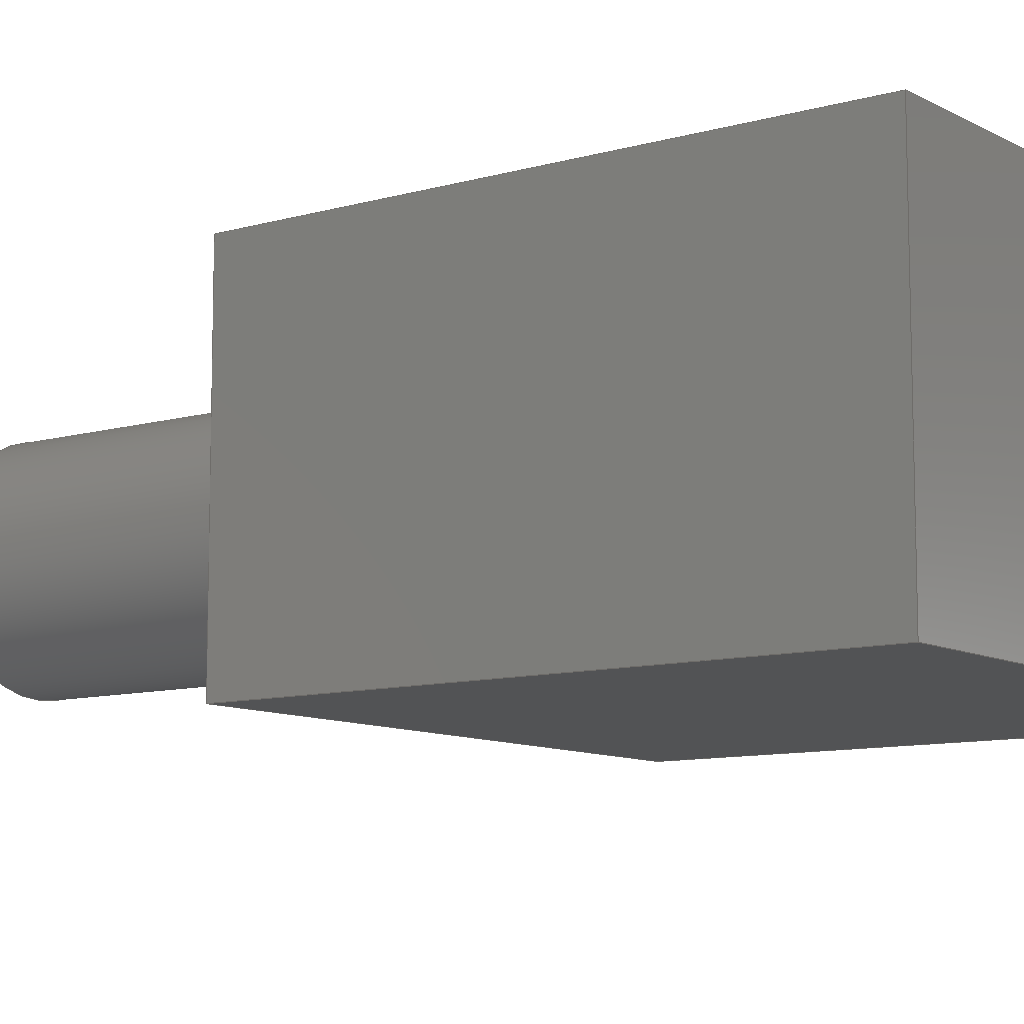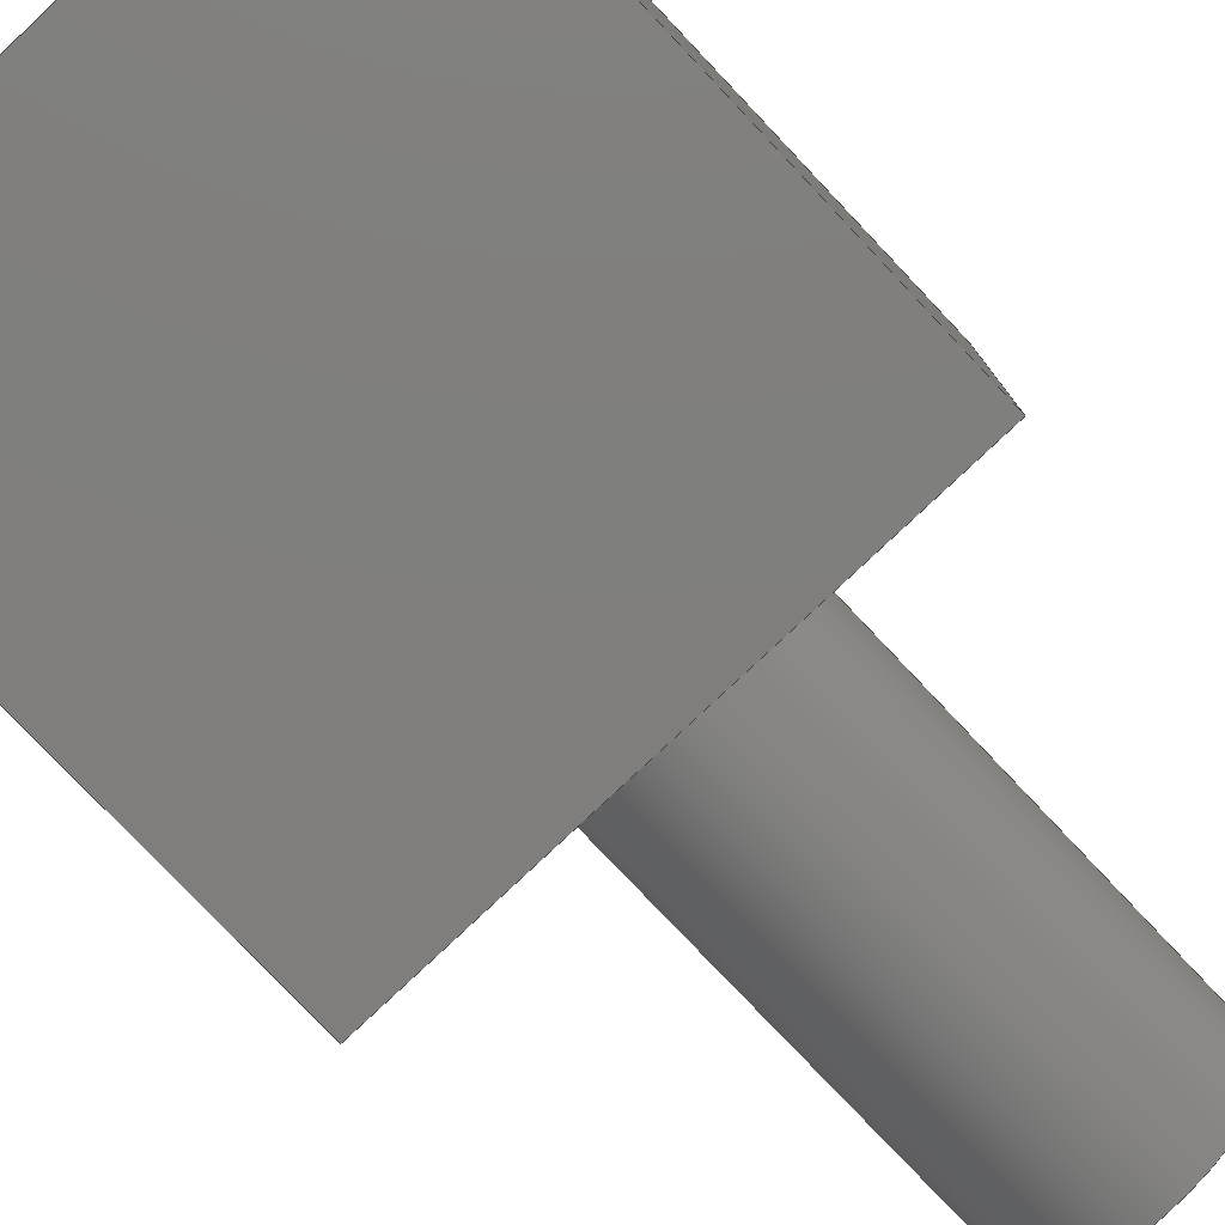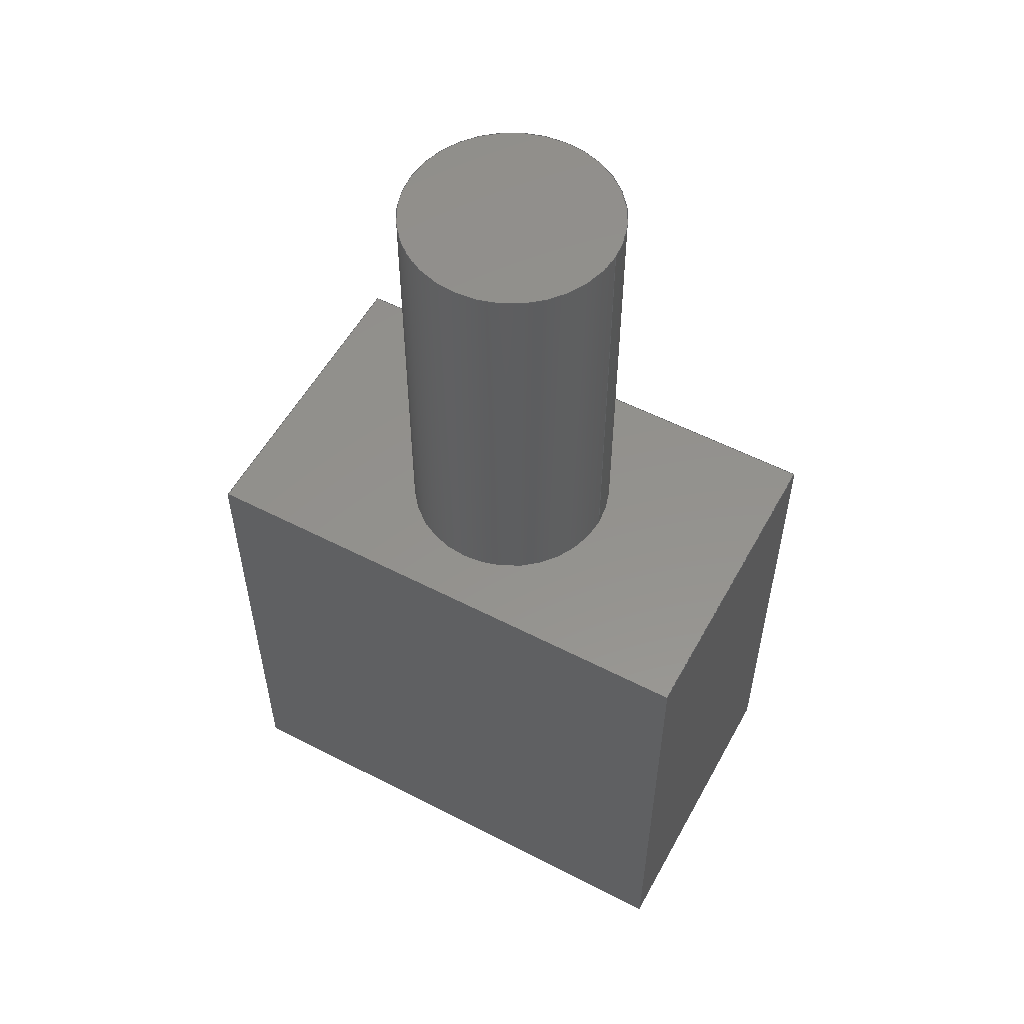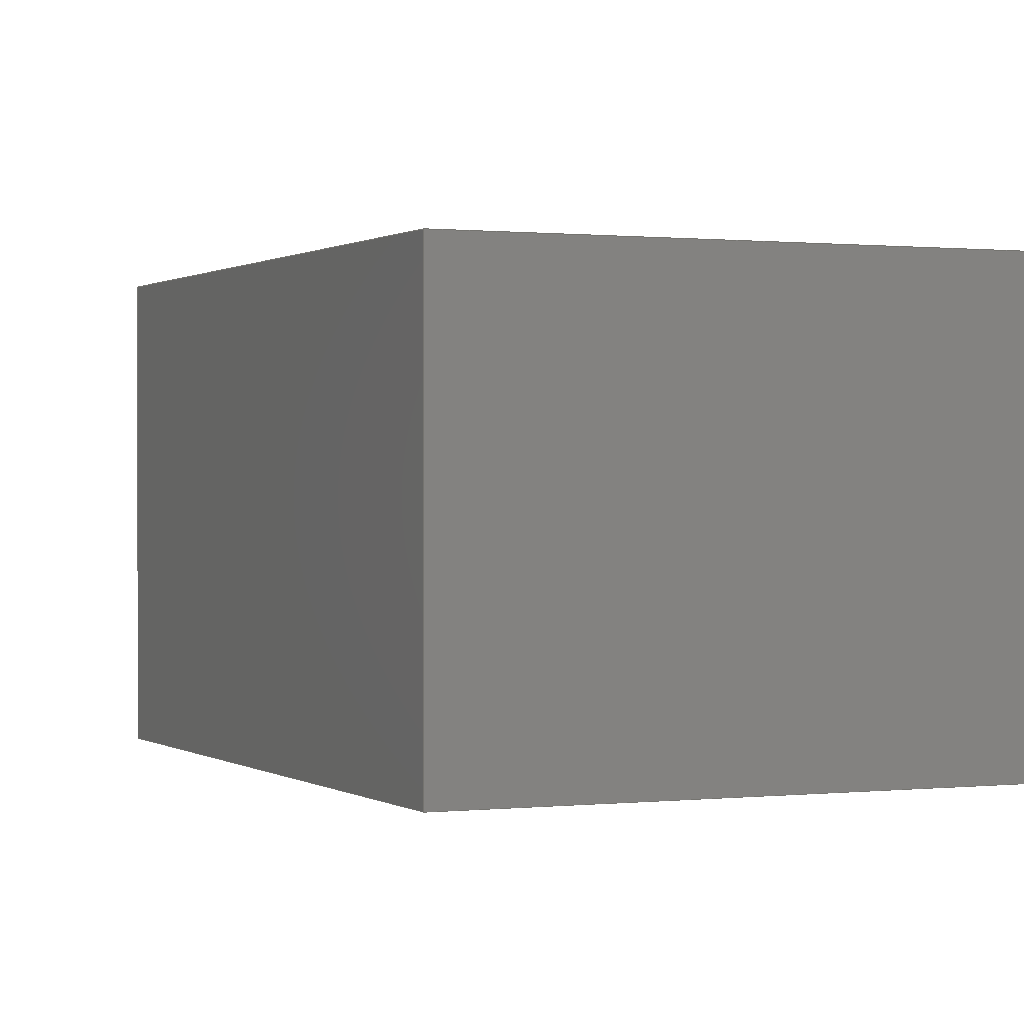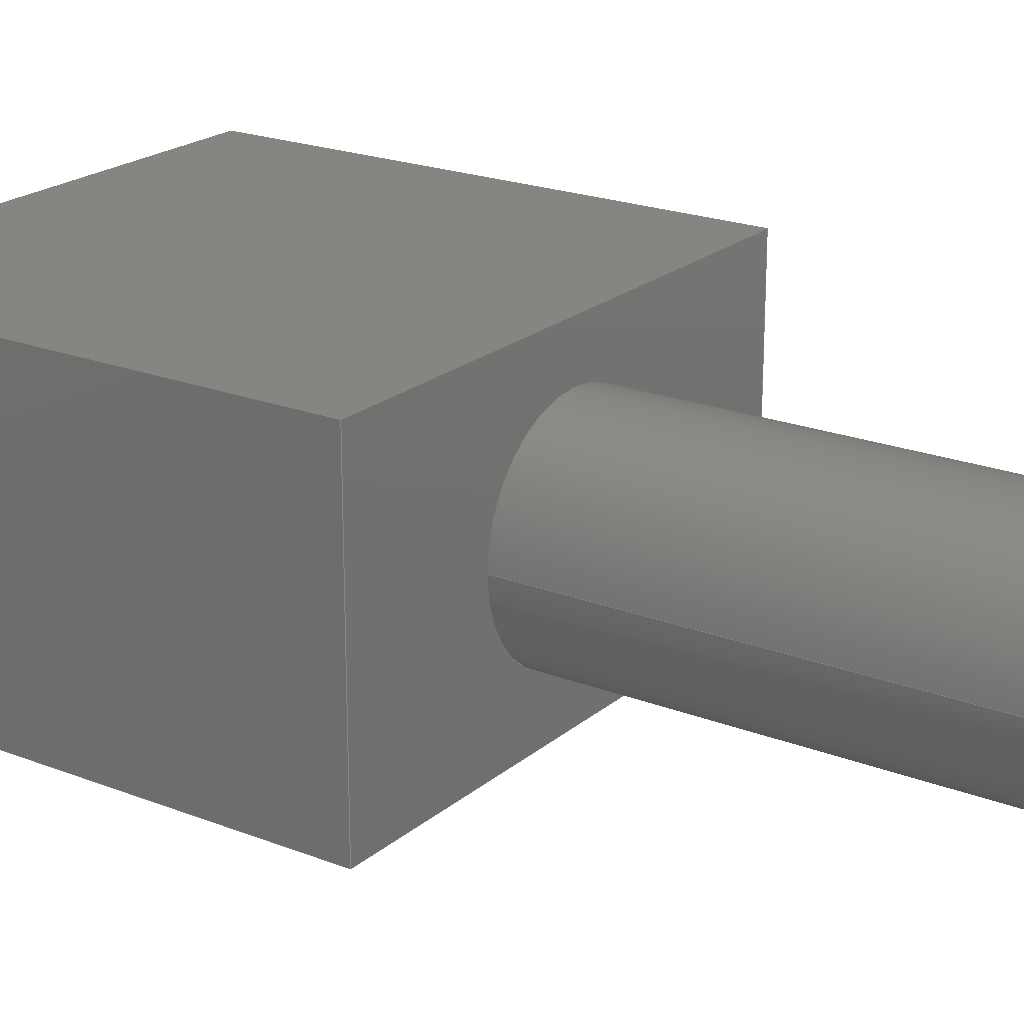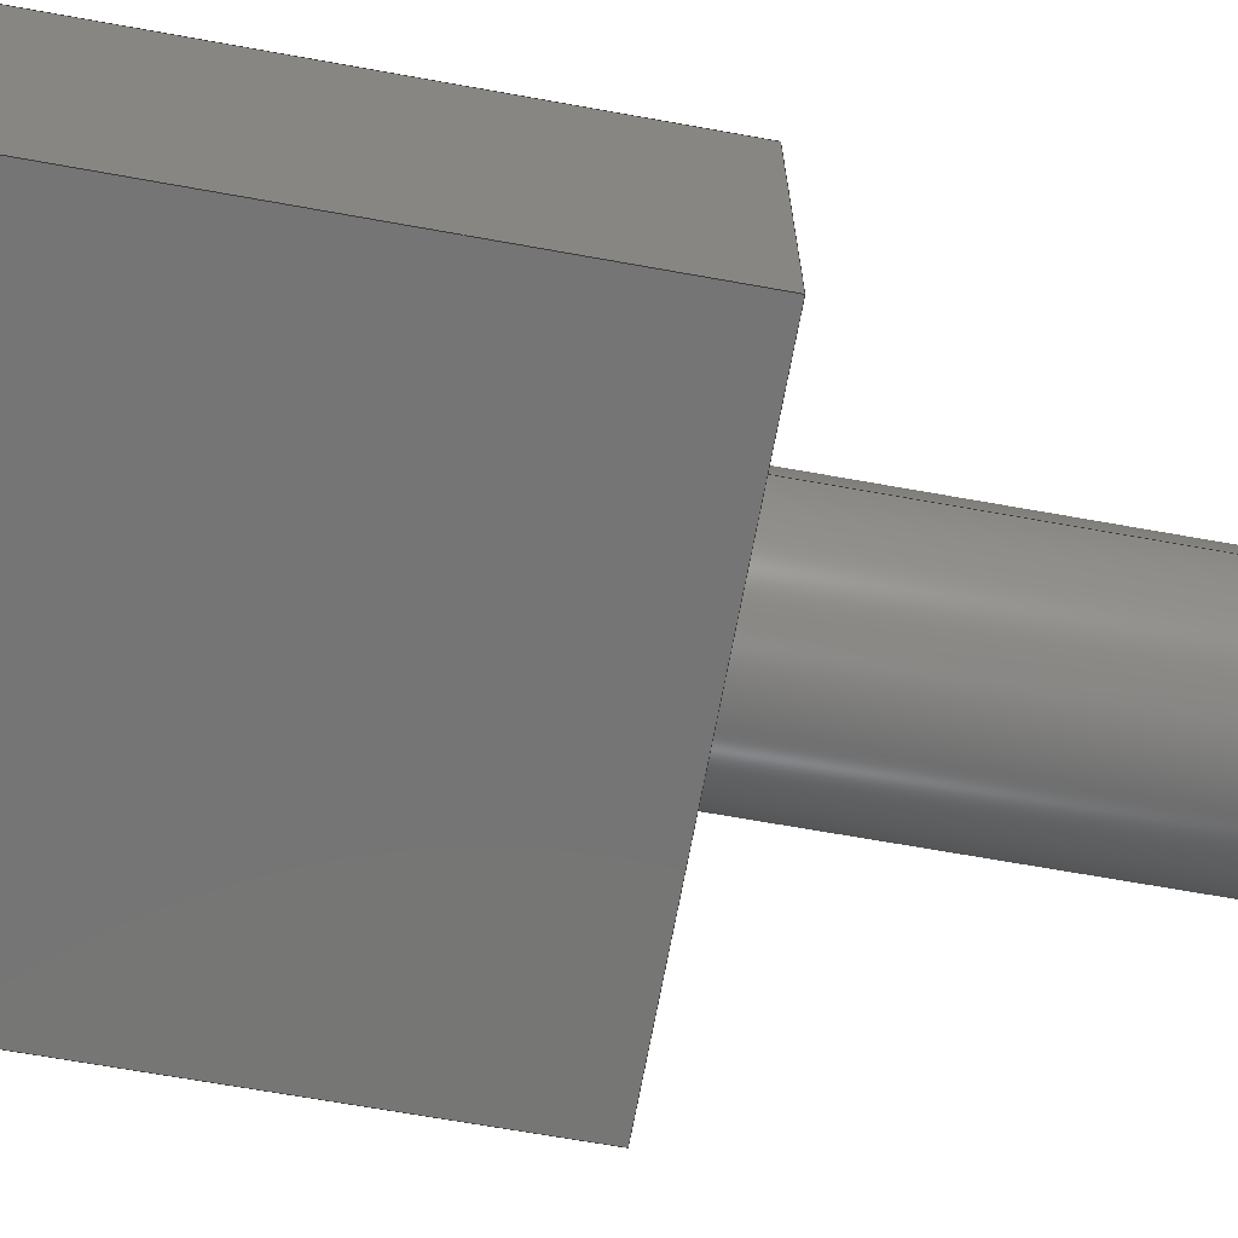
<metadata>
{"format":"step","ext":"step","renderer":"f3d","projection":"perspective","resolution":1024,"background":"white","views":[{"elev":-9.8,"azim":-53.4,"up":"+Z"},{"elev":-78.5,"azim":43.4,"up":"+Z"},{"elev":55.4,"azim":28.5,"up":"+Y"},{"elev":0.5,"azim":-24.0,"up":"+Z"},{"elev":21.3,"azim":124.8,"up":"+Z"},{"elev":-67.9,"azim":79.8,"up":"+Z"}]}
</metadata>
<code>
ISO-10303-21;
DATA;
#1=MECHANICAL_DESIGN_GEOMETRIC_PRESENTATION_REPRESENTATION('',(#4),#219);
#2=SHAPE_REPRESENTATION_RELATIONSHIP('SRR','None',#226,#3);
#3=ADVANCED_BREP_SHAPE_REPRESENTATION('',(#5),#218);
#4=STYLED_ITEM('',(#235),#5);
#5=MANIFOLD_SOLID_BREP('Body1',#123);
#6=FACE_BOUND('',#27,.T.);
#7=PLANE('',#140);
#8=PLANE('',#141);
#9=PLANE('',#142);
#10=PLANE('',#143);
#11=PLANE('',#144);
#12=PLANE('',#145);
#13=PLANE('',#146);
#14=FACE_OUTER_BOUND('',#22,.T.);
#15=FACE_OUTER_BOUND('',#23,.T.);
#16=FACE_OUTER_BOUND('',#24,.T.);
#17=FACE_OUTER_BOUND('',#25,.T.);
#18=FACE_OUTER_BOUND('',#26,.T.);
#19=FACE_OUTER_BOUND('',#28,.T.);
#20=FACE_OUTER_BOUND('',#29,.T.);
#21=FACE_OUTER_BOUND('',#30,.T.);
#22=EDGE_LOOP('',(#84,#85,#86,#87));
#23=EDGE_LOOP('',(#88));
#24=EDGE_LOOP('',(#89,#90,#91,#92));
#25=EDGE_LOOP('',(#93,#94,#95,#96));
#26=EDGE_LOOP('',(#97,#98,#99,#100));
#27=EDGE_LOOP('',(#101));
#28=EDGE_LOOP('',(#102,#103,#104,#105));
#29=EDGE_LOOP('',(#106,#107,#108,#109));
#30=EDGE_LOOP('',(#110,#111,#112,#113));
#31=LINE('',#187,#44);
#32=LINE('',#193,#45);
#33=LINE('',#195,#46);
#34=LINE('',#197,#47);
#35=LINE('',#198,#48);
#36=LINE('',#201,#49);
#37=LINE('',#203,#50);
#38=LINE('',#204,#51);
#39=LINE('',#207,#52);
#40=LINE('',#209,#53);
#41=LINE('',#210,#54);
#42=LINE('',#212,#55);
#43=LINE('',#213,#56);
#44=VECTOR('',#153,1);
#45=VECTOR('',#160,1);
#46=VECTOR('',#161,1);
#47=VECTOR('',#162,1);
#48=VECTOR('',#163,1);
#49=VECTOR('',#166,1);
#50=VECTOR('',#167,1);
#51=VECTOR('',#168,1);
#52=VECTOR('',#171,1);
#53=VECTOR('',#172,1);
#54=VECTOR('',#173,1);
#55=VECTOR('',#176,1);
#56=VECTOR('',#177,1);
#57=CIRCLE('',#138,1);
#58=CIRCLE('',#139,1);
#59=VERTEX_POINT('',#184);
#60=VERTEX_POINT('',#186);
#61=VERTEX_POINT('',#191);
#62=VERTEX_POINT('',#192);
#63=VERTEX_POINT('',#194);
#64=VERTEX_POINT('',#196);
#65=VERTEX_POINT('',#200);
#66=VERTEX_POINT('',#202);
#67=VERTEX_POINT('',#206);
#68=VERTEX_POINT('',#208);
#69=EDGE_CURVE('',#59,#59,#57,.T.);
#70=EDGE_CURVE('',#59,#60,#31,.T.);
#71=EDGE_CURVE('',#60,#60,#58,.T.);
#72=EDGE_CURVE('',#61,#62,#32,.T.);
#73=EDGE_CURVE('',#62,#63,#33,.T.);
#74=EDGE_CURVE('',#64,#63,#34,.T.);
#75=EDGE_CURVE('',#61,#64,#35,.T.);
#76=EDGE_CURVE('',#65,#61,#36,.T.);
#77=EDGE_CURVE('',#66,#64,#37,.T.);
#78=EDGE_CURVE('',#65,#66,#38,.T.);
#79=EDGE_CURVE('',#67,#65,#39,.T.);
#80=EDGE_CURVE('',#68,#66,#40,.T.);
#81=EDGE_CURVE('',#67,#68,#41,.T.);
#82=EDGE_CURVE('',#62,#67,#42,.T.);
#83=EDGE_CURVE('',#63,#68,#43,.T.);
#84=ORIENTED_EDGE('',*,*,#69,.F.);
#85=ORIENTED_EDGE('',*,*,#70,.T.);
#86=ORIENTED_EDGE('',*,*,#71,.F.);
#87=ORIENTED_EDGE('',*,*,#70,.F.);
#88=ORIENTED_EDGE('',*,*,#69,.T.);
#89=ORIENTED_EDGE('',*,*,#72,.T.);
#90=ORIENTED_EDGE('',*,*,#73,.T.);
#91=ORIENTED_EDGE('',*,*,#74,.F.);
#92=ORIENTED_EDGE('',*,*,#75,.F.);
#93=ORIENTED_EDGE('',*,*,#76,.T.);
#94=ORIENTED_EDGE('',*,*,#75,.T.);
#95=ORIENTED_EDGE('',*,*,#77,.F.);
#96=ORIENTED_EDGE('',*,*,#78,.F.);
#97=ORIENTED_EDGE('',*,*,#79,.T.);
#98=ORIENTED_EDGE('',*,*,#78,.T.);
#99=ORIENTED_EDGE('',*,*,#80,.F.);
#100=ORIENTED_EDGE('',*,*,#81,.F.);
#101=ORIENTED_EDGE('',*,*,#71,.T.);
#102=ORIENTED_EDGE('',*,*,#82,.T.);
#103=ORIENTED_EDGE('',*,*,#81,.T.);
#104=ORIENTED_EDGE('',*,*,#83,.F.);
#105=ORIENTED_EDGE('',*,*,#73,.F.);
#106=ORIENTED_EDGE('',*,*,#83,.T.);
#107=ORIENTED_EDGE('',*,*,#80,.T.);
#108=ORIENTED_EDGE('',*,*,#77,.T.);
#109=ORIENTED_EDGE('',*,*,#74,.T.);
#110=ORIENTED_EDGE('',*,*,#82,.F.);
#111=ORIENTED_EDGE('',*,*,#72,.F.);
#112=ORIENTED_EDGE('',*,*,#76,.F.);
#113=ORIENTED_EDGE('',*,*,#79,.F.);
#114=CYLINDRICAL_SURFACE('',#137,1);
#115=ADVANCED_FACE('',(#14),#114,.T.);
#116=ADVANCED_FACE('',(#15),#7,.T.);
#117=ADVANCED_FACE('',(#16),#8,.T.);
#118=ADVANCED_FACE('',(#17),#9,.T.);
#119=ADVANCED_FACE('',(#18,#6),#10,.T.);
#120=ADVANCED_FACE('',(#19),#11,.T.);
#121=ADVANCED_FACE('',(#20),#12,.T.);
#122=ADVANCED_FACE('',(#21),#13,.F.);
#123=CLOSED_SHELL('',(#115,#116,#117,#118,#119,#120,#121,#122));
#124=DERIVED_UNIT_ELEMENT(#126,1);
#125=DERIVED_UNIT_ELEMENT(#221,3);
#126=(
MASS_UNIT()
NAMED_UNIT(*)
SI_UNIT(.KILO.,.GRAM.)
);
#127=DERIVED_UNIT((#124,#125));
#128=MEASURE_REPRESENTATION_ITEM('density measure',
POSITIVE_RATIO_MEASURE(7850),#127);
#129=PROPERTY_DEFINITION_REPRESENTATION(#134,#131);
#130=PROPERTY_DEFINITION_REPRESENTATION(#135,#132);
#131=REPRESENTATION('material name',(#133),#218);
#132=REPRESENTATION('density',(#128),#218);
#133=DESCRIPTIVE_REPRESENTATION_ITEM('Steel','Steel');
#134=PROPERTY_DEFINITION('material property','material name',#228);
#135=PROPERTY_DEFINITION('material property','density of part',#228);
#136=AXIS2_PLACEMENT_3D('placement',#182,#147,#148);
#137=AXIS2_PLACEMENT_3D('',#183,#149,#150);
#138=AXIS2_PLACEMENT_3D('',#185,#151,#152);
#139=AXIS2_PLACEMENT_3D('',#188,#154,#155);
#140=AXIS2_PLACEMENT_3D('',#189,#156,#157);
#141=AXIS2_PLACEMENT_3D('',#190,#158,#159);
#142=AXIS2_PLACEMENT_3D('',#199,#164,#165);
#143=AXIS2_PLACEMENT_3D('',#205,#169,#170);
#144=AXIS2_PLACEMENT_3D('',#211,#174,#175);
#145=AXIS2_PLACEMENT_3D('',#214,#178,#179);
#146=AXIS2_PLACEMENT_3D('',#215,#180,#181);
#147=DIRECTION('axis',(0,0,1));
#148=DIRECTION('refdir',(1,0,0));
#149=DIRECTION('center_axis',(0,1,0));
#150=DIRECTION('ref_axis',(-1,0,0));
#151=DIRECTION('center_axis',(0,1,0));
#152=DIRECTION('ref_axis',(-1,0,0));
#153=DIRECTION('',(0,-1,0));
#154=DIRECTION('center_axis',(0,-1,0));
#155=DIRECTION('ref_axis',(-1,0,0));
#156=DIRECTION('center_axis',(0,1,0));
#157=DIRECTION('ref_axis',(-1,0,0));
#158=DIRECTION('center_axis',(0,-1,0));
#159=DIRECTION('ref_axis',(0,0,-1));
#160=DIRECTION('',(0,0,-1));
#161=DIRECTION('',(1,0,0));
#162=DIRECTION('',(0,0,-1));
#163=DIRECTION('',(1,0,0));
#164=DIRECTION('center_axis',(0,0,1));
#165=DIRECTION('ref_axis',(0,-1,0));
#166=DIRECTION('',(0,-1,0));
#167=DIRECTION('',(0,-1,0));
#168=DIRECTION('',(1,0,0));
#169=DIRECTION('center_axis',(0,1,0));
#170=DIRECTION('ref_axis',(0,0,1));
#171=DIRECTION('',(0,0,1));
#172=DIRECTION('',(0,0,1));
#173=DIRECTION('',(1,0,0));
#174=DIRECTION('center_axis',(0,0,-1));
#175=DIRECTION('ref_axis',(0,1,0));
#176=DIRECTION('',(0,1,0));
#177=DIRECTION('',(0,1,0));
#178=DIRECTION('center_axis',(1,0,0));
#179=DIRECTION('ref_axis',(0,0,-1));
#180=DIRECTION('center_axis',(1,0,0));
#181=DIRECTION('ref_axis',(0,0,-1));
#182=CARTESIAN_POINT('',(0,0,0));
#183=CARTESIAN_POINT('Origin',(2.5,2.5,1.5));
#184=CARTESIAN_POINT('',(3.5,6.5,1.5));
#185=CARTESIAN_POINT('Origin',(2.5,6.5,1.5));
#186=CARTESIAN_POINT('',(3.5,2.5,1.5));
#187=CARTESIAN_POINT('',(3.5,2.5,1.5));
#188=CARTESIAN_POINT('Origin',(2.5,2.5,1.5));
#189=CARTESIAN_POINT('Origin',(2.5,6.5,1.5));
#190=CARTESIAN_POINT('Origin',(0,-2.5,3));
#191=CARTESIAN_POINT('',(0,-2.5,3));
#192=CARTESIAN_POINT('',(0,-2.5,0));
#193=CARTESIAN_POINT('',(0,-2.5,3));
#194=CARTESIAN_POINT('',(5,-2.5,0));
#195=CARTESIAN_POINT('',(0,-2.5,0));
#196=CARTESIAN_POINT('',(5,-2.5,3));
#197=CARTESIAN_POINT('',(5,-2.5,3));
#198=CARTESIAN_POINT('',(0,-2.5,3));
#199=CARTESIAN_POINT('Origin',(0,2.5,3));
#200=CARTESIAN_POINT('',(0,2.5,3));
#201=CARTESIAN_POINT('',(0,2.5,3));
#202=CARTESIAN_POINT('',(5,2.5,3));
#203=CARTESIAN_POINT('',(5,2.5,3));
#204=CARTESIAN_POINT('',(0,2.5,3));
#205=CARTESIAN_POINT('Origin',(0,2.5,0));
#206=CARTESIAN_POINT('',(0,2.5,0));
#207=CARTESIAN_POINT('',(0,2.5,0));
#208=CARTESIAN_POINT('',(5,2.5,0));
#209=CARTESIAN_POINT('',(5,2.5,0));
#210=CARTESIAN_POINT('',(0,2.5,0));
#211=CARTESIAN_POINT('Origin',(0,-2.5,0));
#212=CARTESIAN_POINT('',(0,-2.5,0));
#213=CARTESIAN_POINT('',(5,-2.5,0));
#214=CARTESIAN_POINT('Origin',(5,0,1.5));
#215=CARTESIAN_POINT('Origin',(0,0,1.5));
#216=UNCERTAINTY_MEASURE_WITH_UNIT(LENGTH_MEASURE(0.001),#220,
'DISTANCE_ACCURACY_VALUE',
'Maximum model space distance between geometric entities at asserted c
onnectivities');
#217=UNCERTAINTY_MEASURE_WITH_UNIT(LENGTH_MEASURE(0.001),#220,
'DISTANCE_ACCURACY_VALUE',
'Maximum model space distance between geometric entities at asserted c
onnectivities');
#218=(
GEOMETRIC_REPRESENTATION_CONTEXT(3)
GLOBAL_UNCERTAINTY_ASSIGNED_CONTEXT((#216))
GLOBAL_UNIT_ASSIGNED_CONTEXT((#220,#222,#223))
REPRESENTATION_CONTEXT('','3D')
);
#219=(
GEOMETRIC_REPRESENTATION_CONTEXT(3)
GLOBAL_UNCERTAINTY_ASSIGNED_CONTEXT((#217))
GLOBAL_UNIT_ASSIGNED_CONTEXT((#220,#222,#223))
REPRESENTATION_CONTEXT('','3D')
);
#220=(
LENGTH_UNIT()
NAMED_UNIT(*)
SI_UNIT(.CENTI.,.METRE.)
);
#221=(
LENGTH_UNIT()
NAMED_UNIT(*)
SI_UNIT($,.METRE.)
);
#222=(
NAMED_UNIT(*)
PLANE_ANGLE_UNIT()
SI_UNIT($,.RADIAN.)
);
#223=(
NAMED_UNIT(*)
SI_UNIT($,.STERADIAN.)
SOLID_ANGLE_UNIT()
);
#224=SHAPE_DEFINITION_REPRESENTATION(#225,#226);
#225=PRODUCT_DEFINITION_SHAPE('',$,#228);
#226=SHAPE_REPRESENTATION('',(#136),#218);
#227=PRODUCT_DEFINITION_CONTEXT('part definition',#232,'design');
#228=PRODUCT_DEFINITION('Untitled','Untitled',#229,#227);
#229=PRODUCT_DEFINITION_FORMATION('',$,#234);
#230=PRODUCT_RELATED_PRODUCT_CATEGORY('Untitled','Untitled',(#234));
#231=APPLICATION_PROTOCOL_DEFINITION('international standard',
'automotive_design',2009,#232);
#232=APPLICATION_CONTEXT(
'Core Data for Automotive Mechanical Design Process');
#233=PRODUCT_CONTEXT('part definition',#232,'mechanical');
#234=PRODUCT('Untitled','Untitled',$,(#233));
#235=PRESENTATION_STYLE_ASSIGNMENT((#236));
#236=SURFACE_STYLE_USAGE(.BOTH.,#237);
#237=SURFACE_SIDE_STYLE('',(#238));
#238=SURFACE_STYLE_FILL_AREA(#239);
#239=FILL_AREA_STYLE('Steel - Satin',(#240));
#240=FILL_AREA_STYLE_COLOUR('Steel - Satin',#241);
#241=COLOUR_RGB('Steel - Satin',0.6275,0.6275,0.6275);
ENDSEC;
END-ISO-10303-21;

</code>
